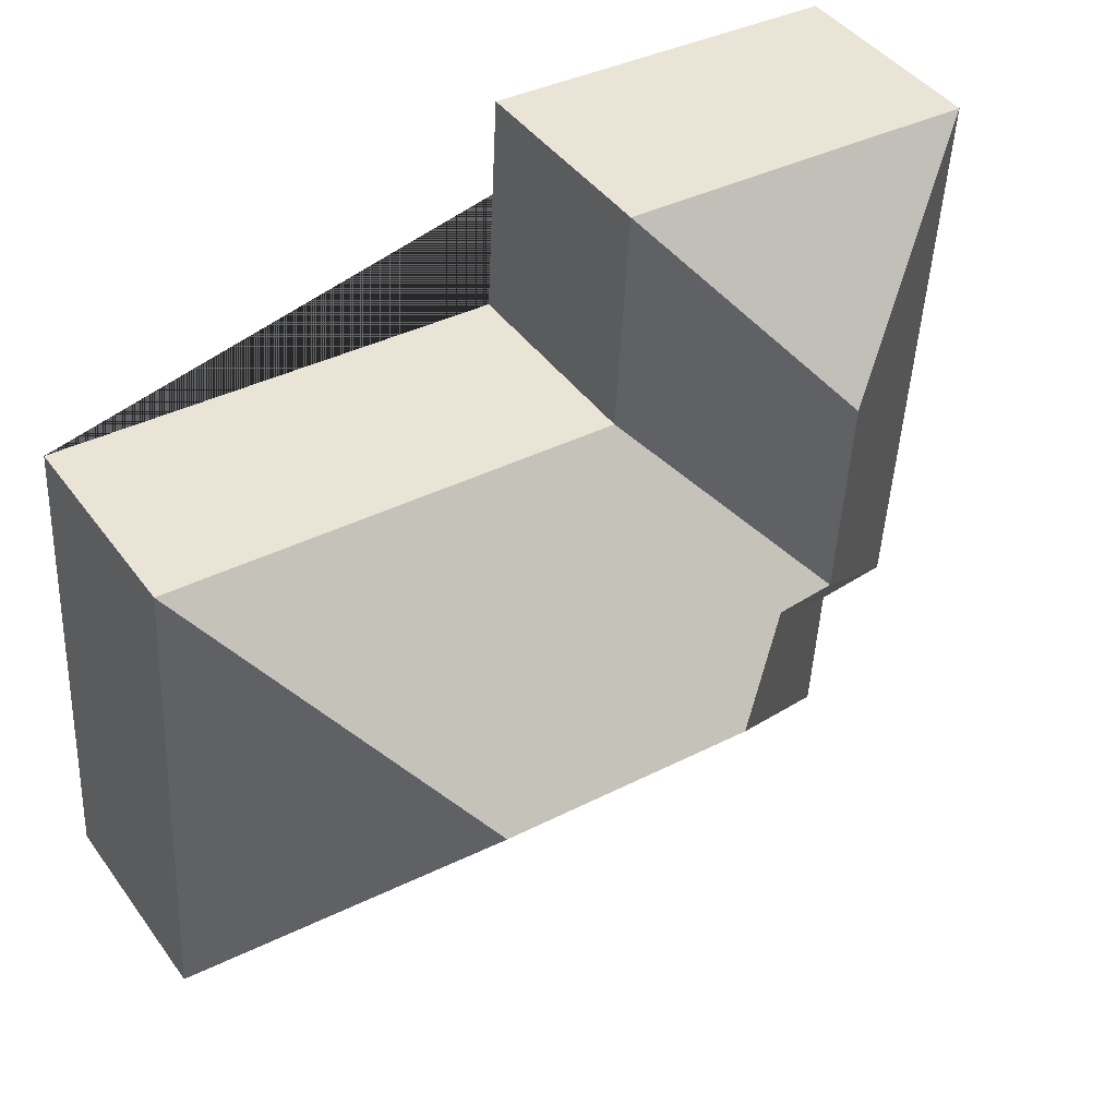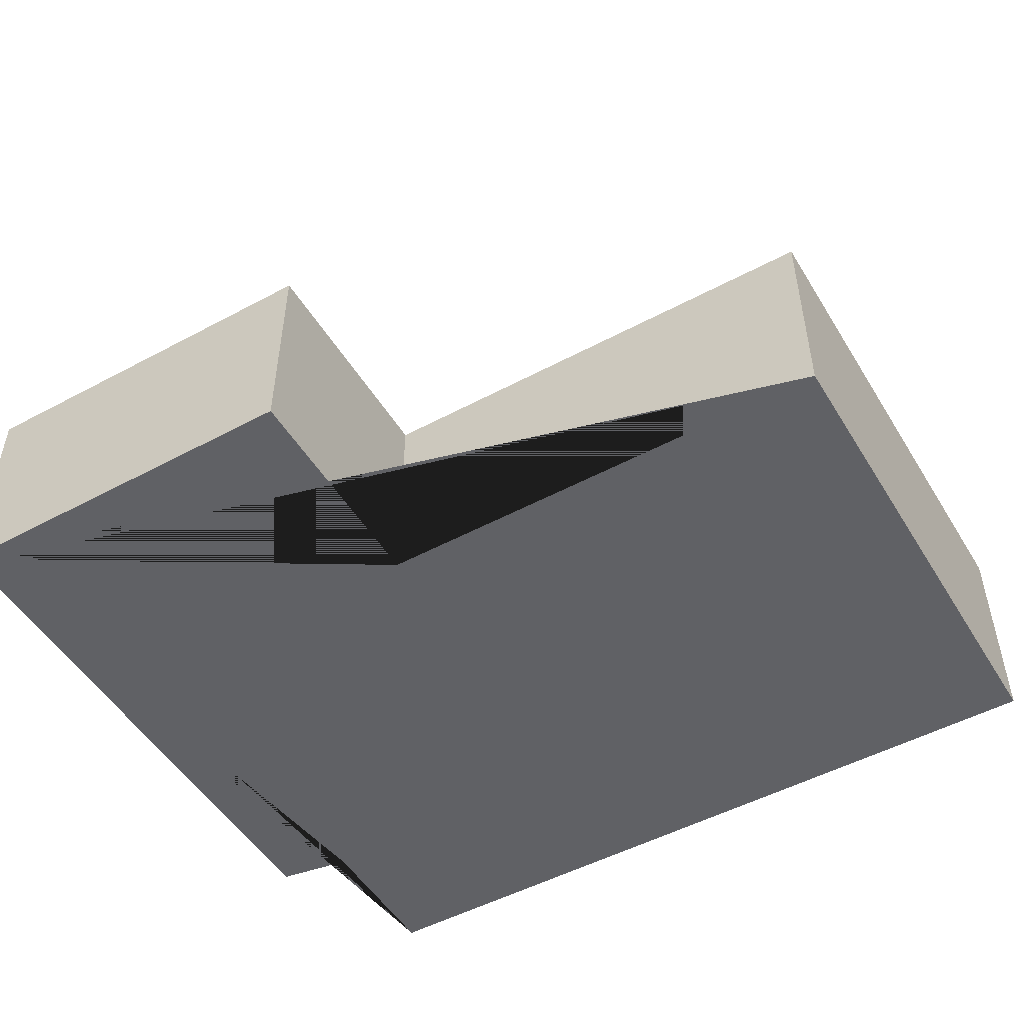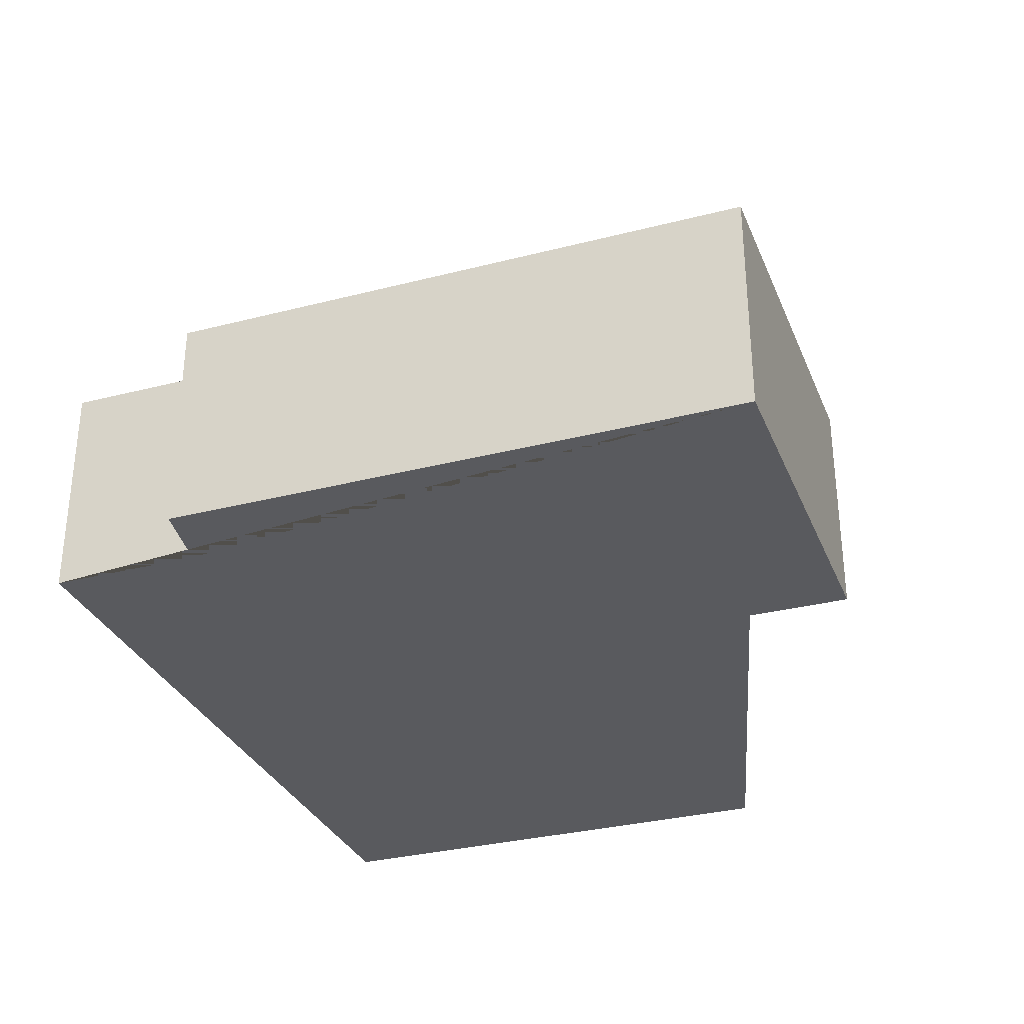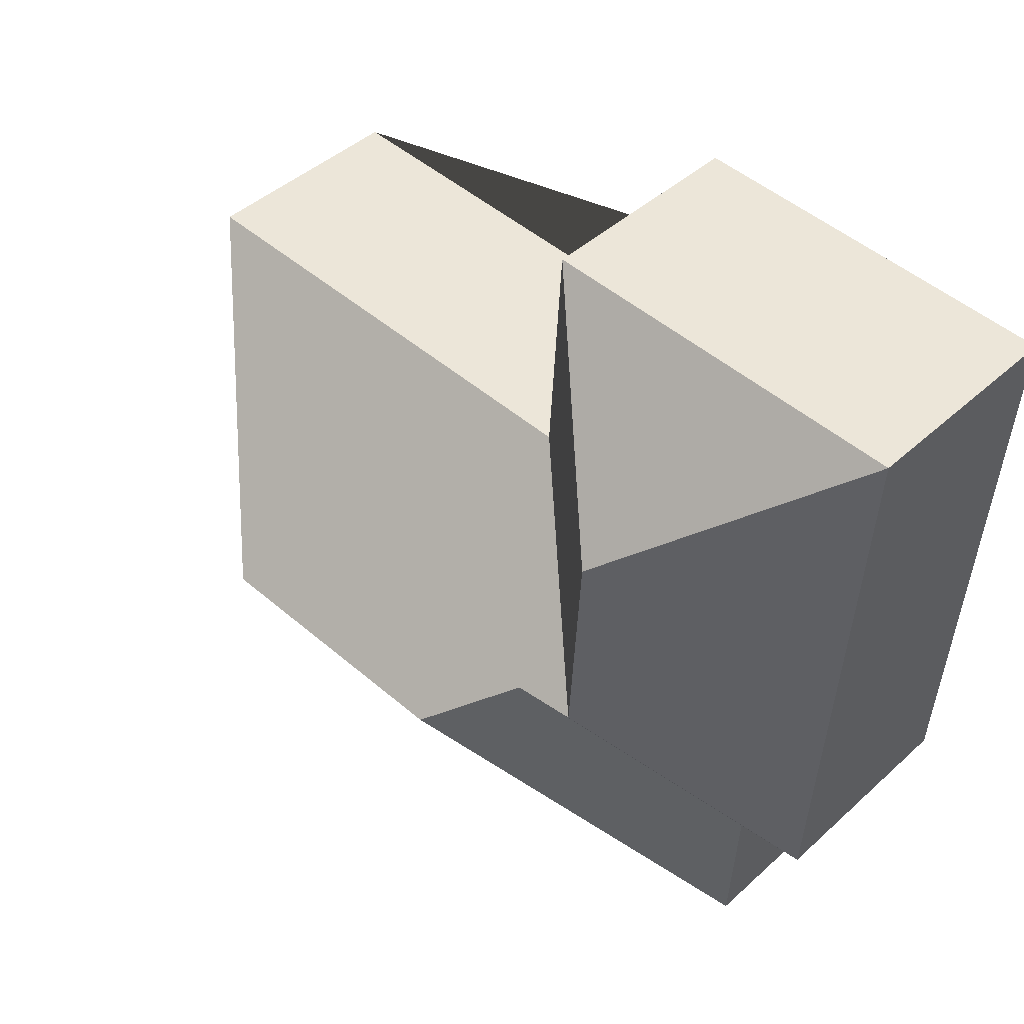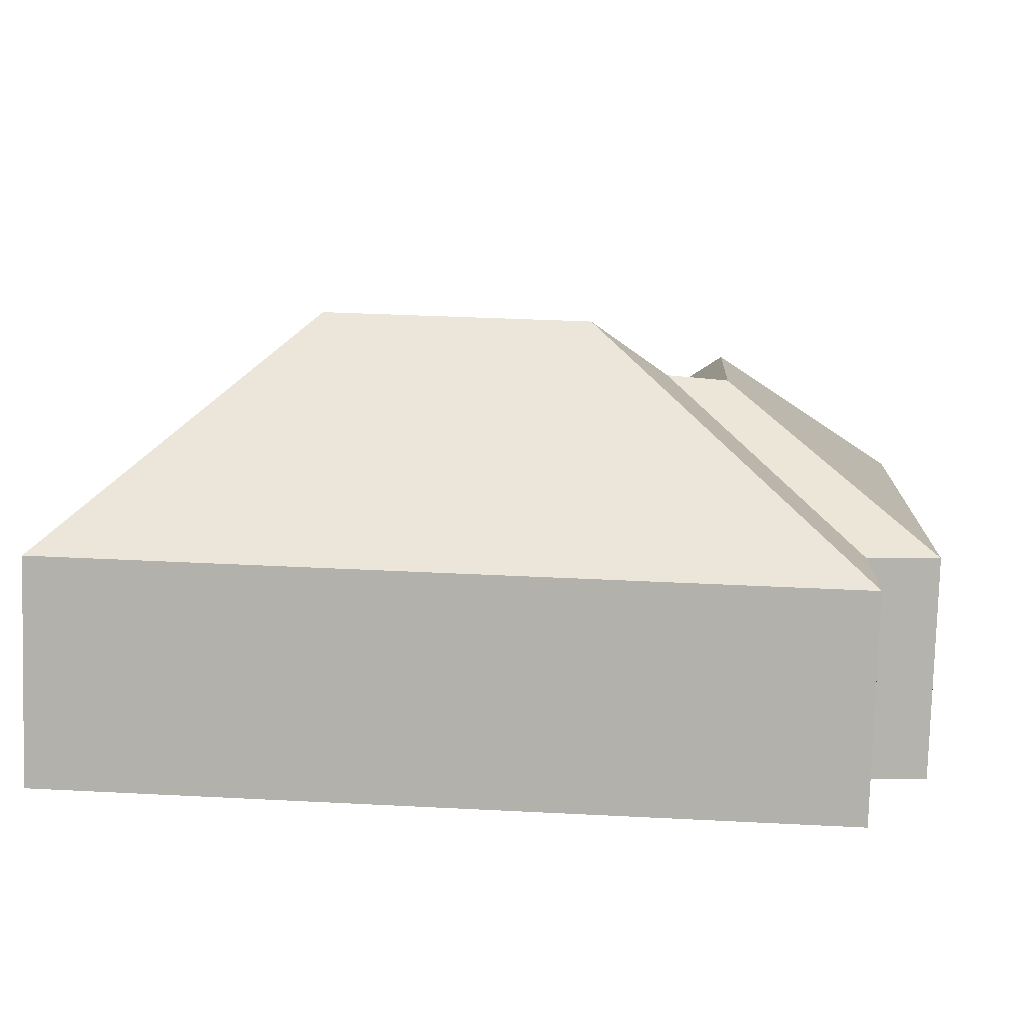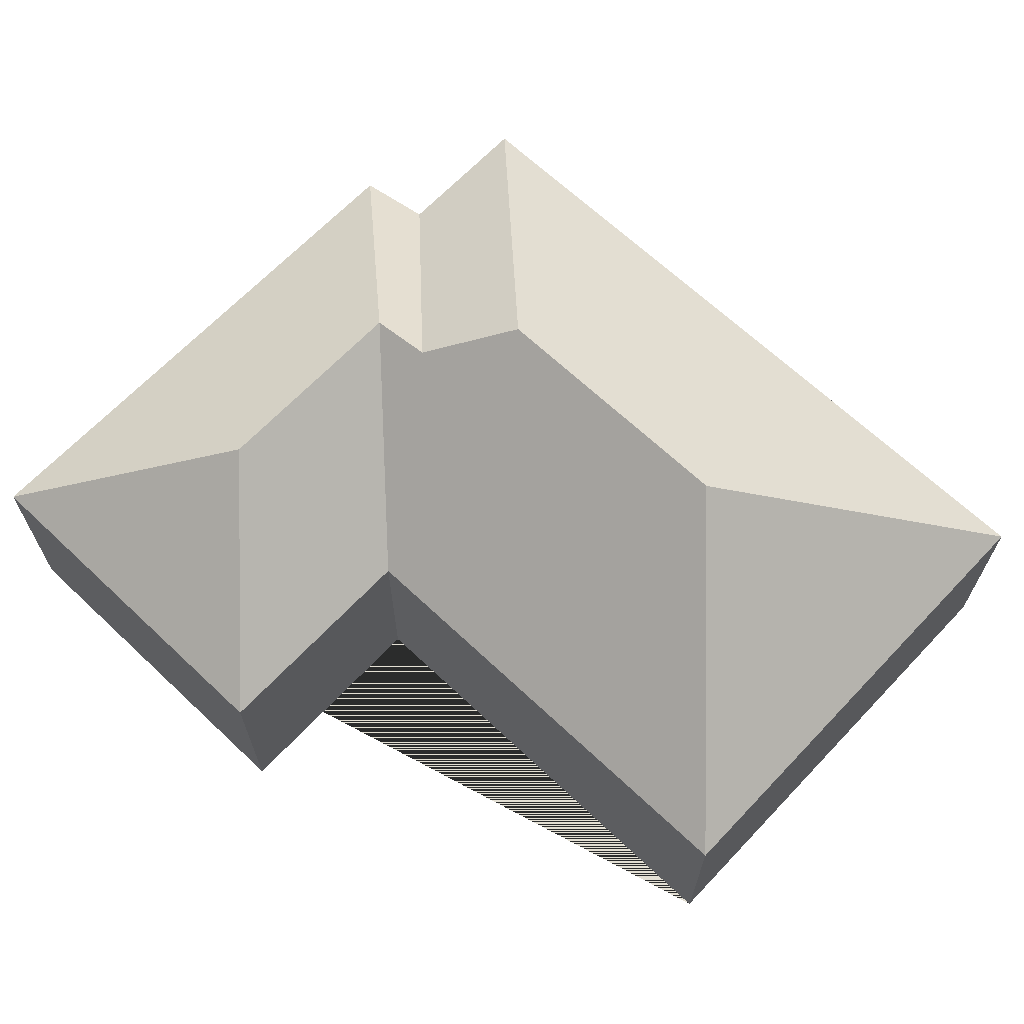
<metadata>
{"format":"obj","ext":"obj","renderer":"f3d","projection":"perspective","resolution":1024,"background":"white","views":[{"elev":43.2,"azim":146.6,"up":"+Z"},{"elev":-50.4,"azim":27.1,"up":"+Y"},{"elev":-31.7,"azim":-73.4,"up":"+Y"},{"elev":44.2,"azim":-136.6,"up":"+Z"},{"elev":-79.6,"azim":178.3,"up":"+Z"},{"elev":66.2,"azim":40.1,"up":"+Y"}]}
</metadata>
<code>
o CG10_500_035062_0015
v 13.45 75 -20.01
v 141.3 75 -12.48
v 87.01 123.6 -78.41
v 307.2 75 -81.27
v 145.8 75 -90.7
v 91.24 123.5 -151.3
v 112.6 124.8 -151.6
v 140.7 145 -173.9
v 232.1 145 -168.5
v 25.16 75 -215.8
v 50.14 75 -218.4
v 317.4 75 -253.9
v 53.08 75 -269.5
v 13.45 0 -20.01
v 141.3 0 -12.48
v 145.8 0 -90.7
v 307.2 0 -81.27
v 317.4 0 -253.9
v 53.08 0 -269.5
v 50.14 0 -218.4
v 25.16 0 -215.8
f 1 2 3
f 5 6 3 2
f 7 6 5 4 9 8
f 9 4 12
f 13 8 9 12
f 7 11 13 8
f 7 6 10 11
f 1 3 6 10
f 14 15 16 17 18 19 20 21
f 1 14 15 2
f 2 15 16 5
f 5 16 17 4
f 4 17 18 12
f 12 18 19 13
f 13 19 20 11
f 11 20 21 10
f 10 21 14 1

</code>
